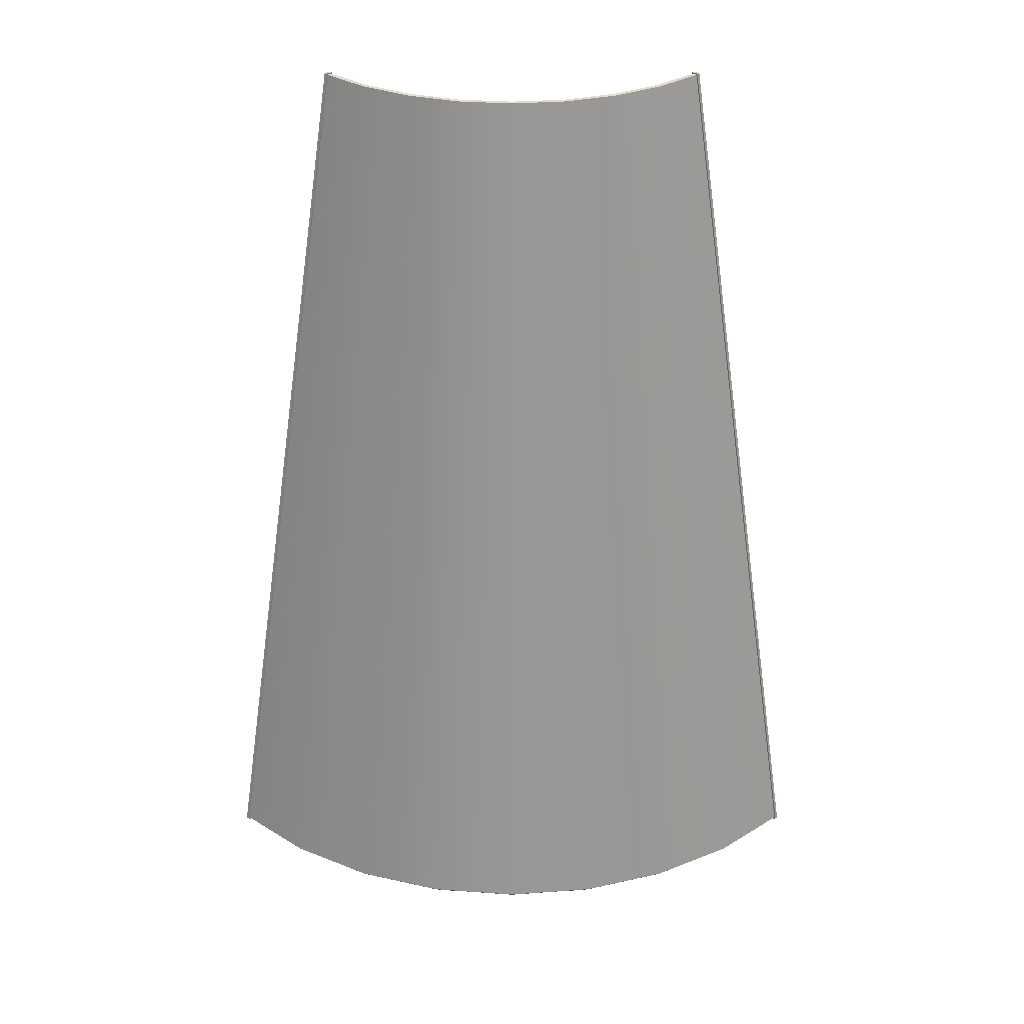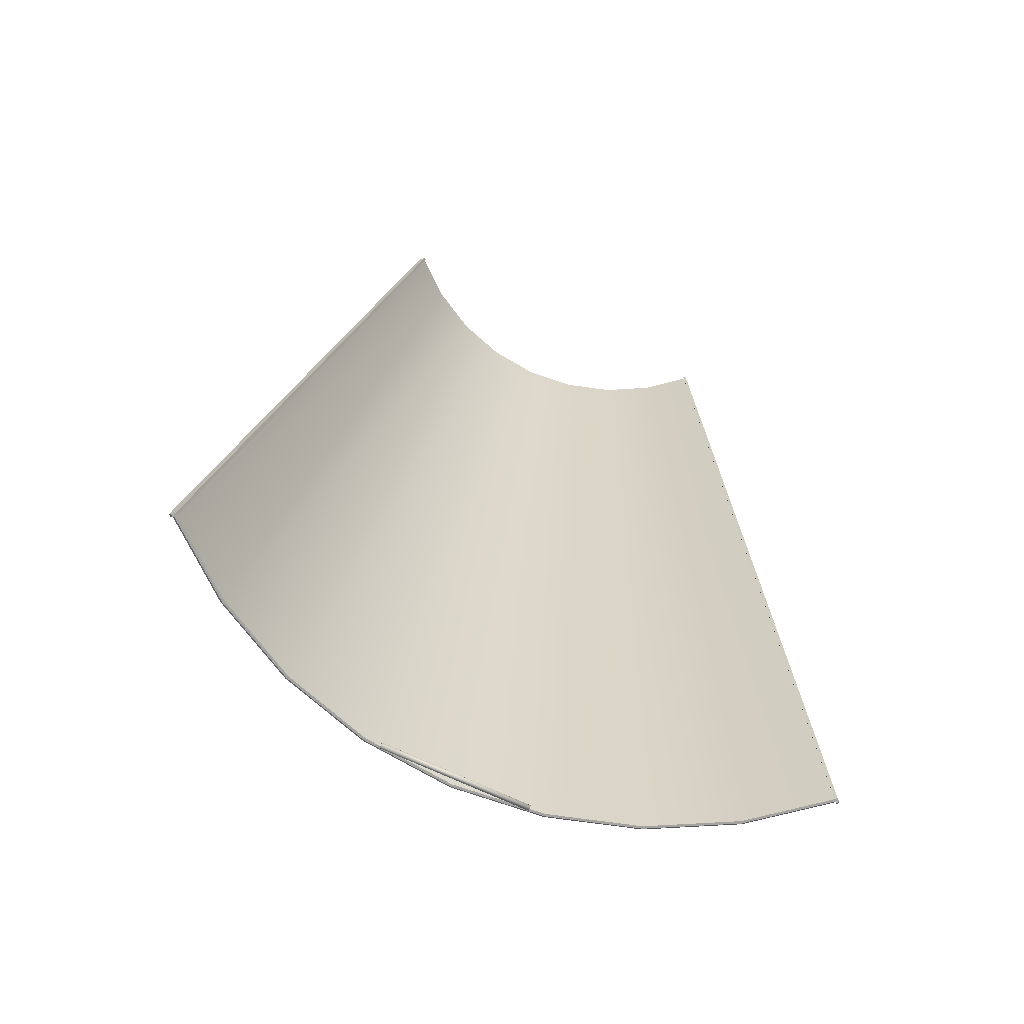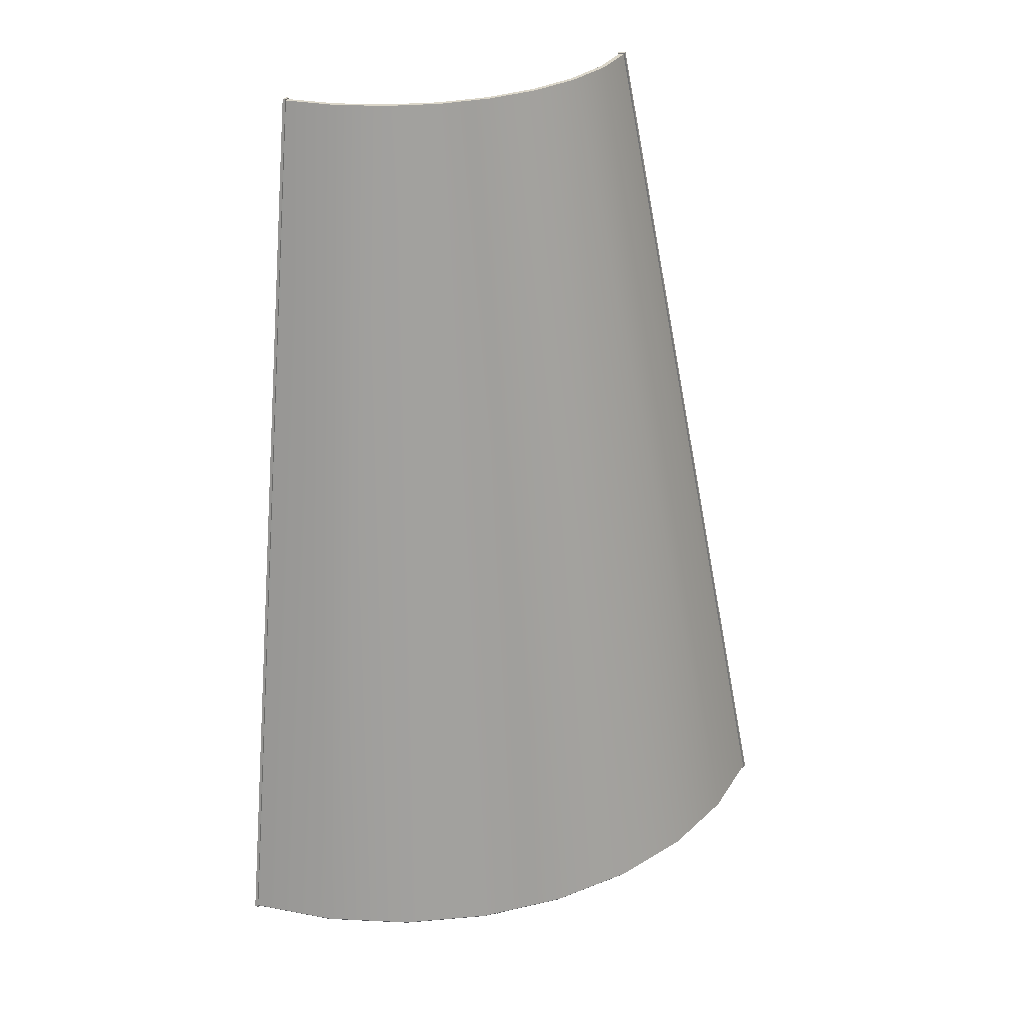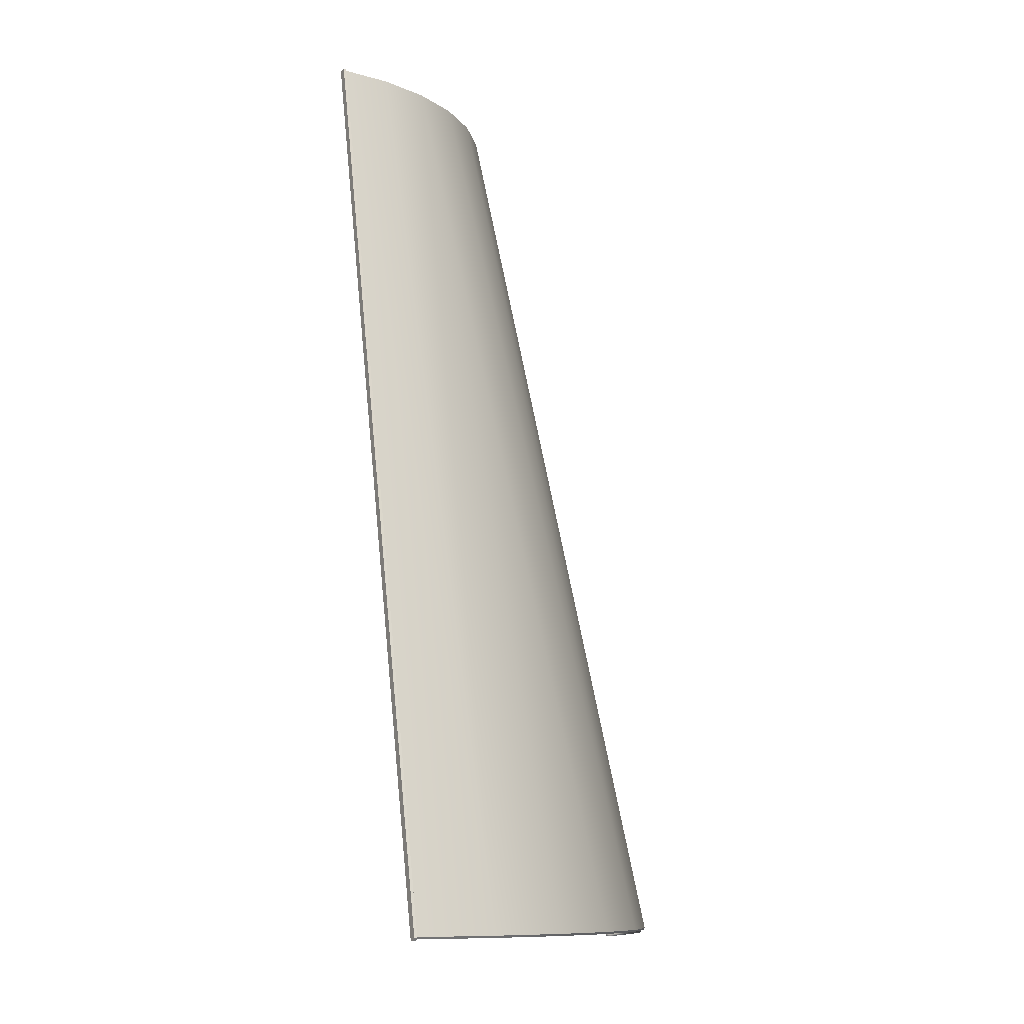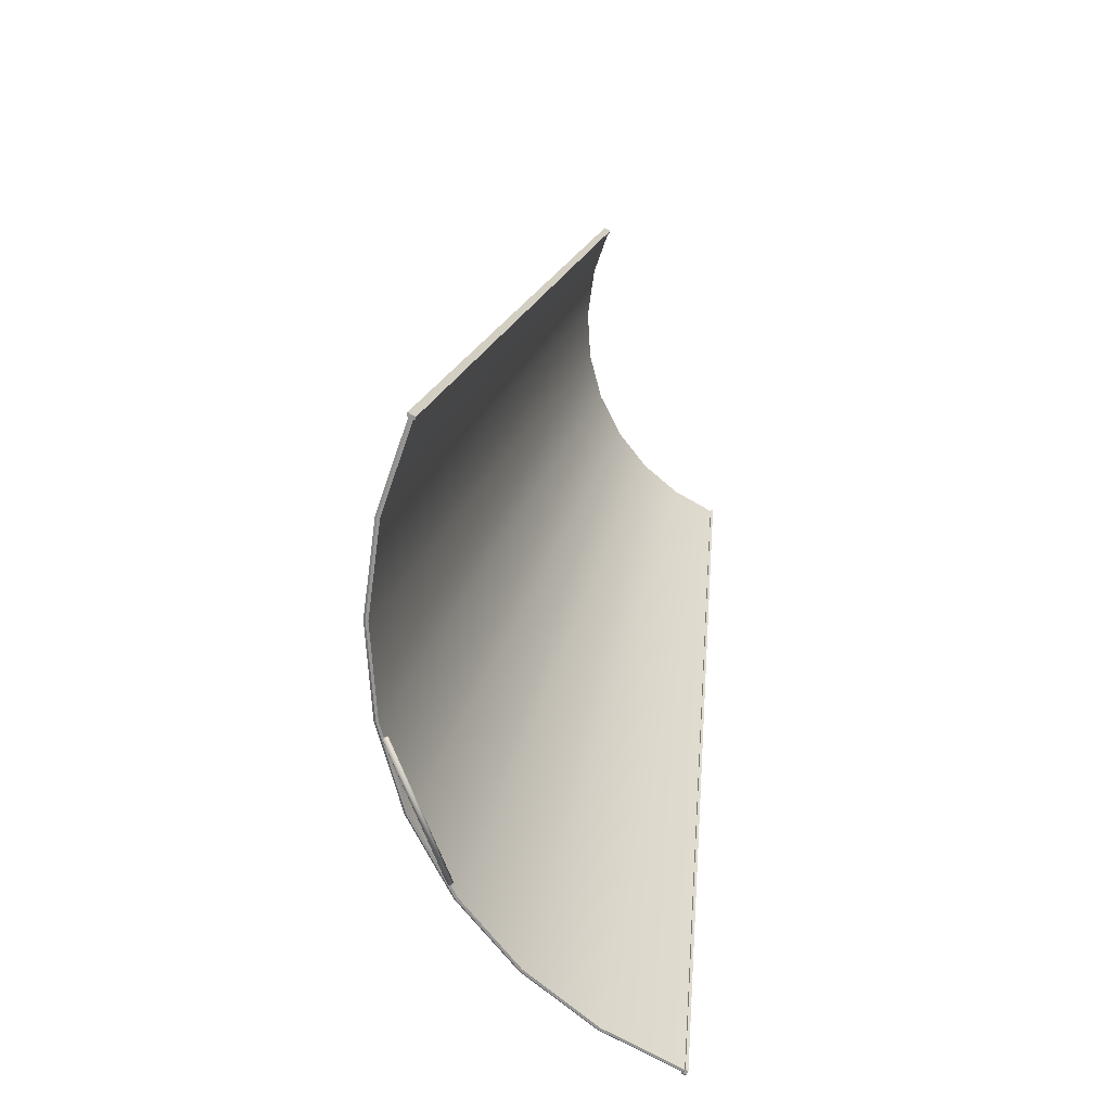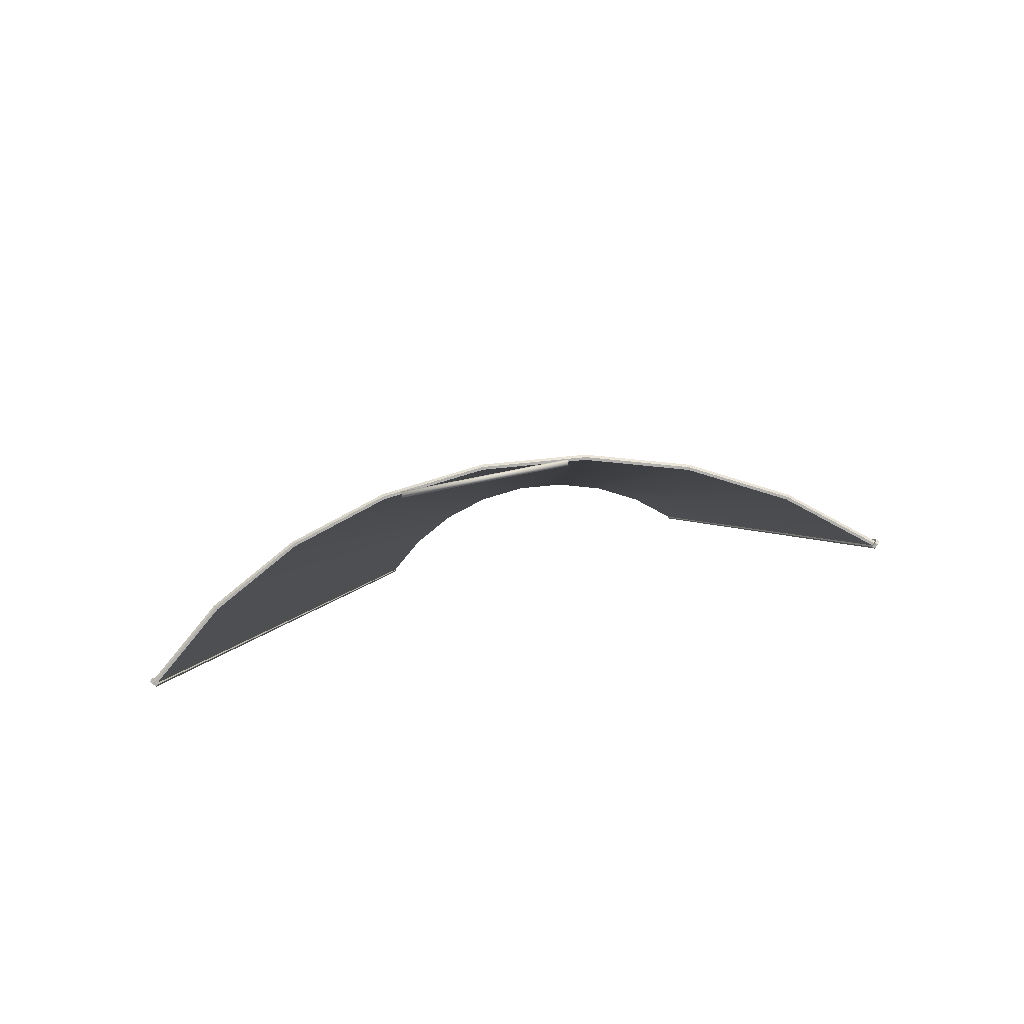
<metadata>
{"format":"obj","ext":"obj","renderer":"f3d","projection":"perspective","resolution":1024,"background":"white","views":[{"elev":33.6,"azim":-45.0,"up":"+Y"},{"elev":-72.9,"azim":110.2,"up":"+Y"},{"elev":30.1,"azim":-69.1,"up":"+Y"},{"elev":-10.7,"azim":-119.3,"up":"+Y"},{"elev":-67.5,"azim":65.3,"up":"+Y"},{"elev":-78.8,"azim":-33.8,"up":"+Y"}]}
</metadata>
<code>
o LEM_Fairing_Hinge.003_Cylinder.019
v -2.644 88 1.899
v -1.899 88 2.644
v -2.633 87.99 1.889
v -1.889 87.99 2.633
v -2.629 87.98 1.885
v -1.885 87.98 2.629
v -2.633 87.96 1.889
v -1.889 87.96 2.633
v -2.644 87.96 1.899
v -1.899 87.96 2.644
v -2.654 87.96 1.91
v -1.91 87.96 2.654
v -2.658 87.98 1.914
v -1.914 87.98 2.658
v -2.654 87.99 1.91
v -1.91 87.99 2.654
f 2 3 1
f 3 6 5
f 6 7 5
f 8 9 7
f 10 11 9
f 12 13 11
f 14 10 6
f 14 15 13
f 15 2 1
f 15 3 7
f 2 4 3
f 3 4 6
f 6 8 7
f 8 10 9
f 10 12 11
f 12 14 13
f 6 4 2
f 2 16 14
f 14 12 10
f 10 8 6
f 6 2 14
f 14 16 15
f 15 16 2
f 15 1 3
f 3 5 7
f 7 9 15
f 9 11 15
f 11 13 15
o LEM_Fairing.000_Cylinder.018
v -1.962 94.49 -1e-06
v -0.6438 87.99 3.237
v -1.263 87.99 3.049
v -1.833 87.99 2.744
v -2.333 87.99 2.333
v -2.744 87.99 1.833
v -3.049 87.99 1.263
v -3.237 87.99 0.6438
v -0.3746 94.48 1.883
v -0.7347 94.48 1.774
v -1.067 94.48 1.596
v -1.358 94.48 1.358
v -1.596 94.48 1.067
v -1.774 94.48 0.7347
v -1.883 94.48 0.3746
v -0.6379 87.98 3.207
v -1.251 87.98 3.021
v -1.817 87.98 2.719
v -2.312 87.98 2.312
v -2.719 87.98 1.817
v -3.021 87.98 1.251
v -3.207 87.98 0.6379
v 4e-06 87.99 3.312
v -0.02145 87.99 3.311
v -0.02127 94.49 1.961
v 3e-06 94.49 1.962
v -0.3814 94.48 1.917
v -0.7481 94.48 1.806
v -1.086 94.48 1.625
v -1.382 94.48 1.382
v -1.625 94.48 1.086
v -1.806 94.48 0.7481
v -1.917 94.48 0.3814
v -0.6413 87.98 3.224
v -1.258 87.98 3.037
v -1.826 87.98 2.733
v -2.324 87.98 2.324
v -2.733 87.98 1.826
v -3.037 87.98 1.258
v -3.224 87.98 0.6413
v -0.02093 87.99 3.298
v -3.298 87.99 0.02094
v -0.02093 94.48 1.918
v -1.918 94.48 0.02094
v -0.02093 87.98 3.268
v -3.268 87.98 0.02094
v -0.02093 94.48 1.953
v -1.953 94.48 0.02094
v -0.02093 87.98 3.285
v -3.285 87.98 0.02094
v -3.312 87.99 -1e-06
v -1.961 94.49 0.02127
v -3.311 87.99 0.02146
v -0.02116 87.96 3.29
v 4e-06 87.96 3.292
v -3.292 87.96 -1e-06
v -3.29 87.96 0.02116
v 3e-06 94.49 1.909
v -0.02051 94.49 1.908
v -1.909 94.49 -1e-06
v -1.908 94.49 0.02052
v -0.02059 87.97 3.259
v 4e-06 87.97 3.26
v -3.26 87.97 -1e-06
v -3.259 87.97 0.02059
v 3e-06 94.49 1.962
v 3e-06 94.49 1.962
v 3e-06 94.49 1.909
v 3e-06 94.49 1.909
v -0.02051 94.49 1.908
v -0.02051 94.49 1.908
v -0.02127 94.49 1.961
v -0.02127 94.49 1.961
v -1.263 87.99 3.049
v -0.6438 87.99 3.237
v -1.833 87.99 2.744
v -2.333 87.99 2.333
v -2.744 87.99 1.833
v -3.049 87.99 1.263
v -3.237 87.99 0.6438
v -3.29 87.96 0.02116
v -3.29 87.96 0.02116
v -3.311 87.99 0.02146
v -3.311 87.99 0.02146
v -3.292 87.96 -1e-06
v -3.292 87.96 -1e-06
v -0.7481 94.48 1.806
v -0.3814 94.48 1.917
v -1.086 94.48 1.625
v -1.382 94.48 1.382
v -1.625 94.48 1.086
v -1.806 94.48 0.7481
v -1.917 94.48 0.3814
v 4e-06 87.99 3.312
v 4e-06 87.99 3.312
v -0.02145 87.99 3.311
v -0.02145 87.99 3.311
v -3.312 87.99 -1e-06
v -3.312 87.99 -1e-06
v -1.258 87.98 3.037
v -0.6413 87.98 3.224
v -1.826 87.98 2.733
v -2.324 87.98 2.324
v -2.733 87.98 1.826
v -3.037 87.98 1.258
v -3.224 87.98 0.6413
v -0.7347 94.48 1.774
v -0.3746 94.48 1.883
v -1.067 94.48 1.596
v -1.358 94.48 1.358
v -1.596 94.48 1.067
v -1.774 94.48 0.7347
v -1.883 94.48 0.3746
v 4e-06 87.96 3.292
v 4e-06 87.96 3.292
v -0.02116 87.96 3.29
v -0.02116 87.96 3.29
v -1.961 94.49 0.02127
v -1.961 94.49 0.02127
v -1.962 94.49 -1e-06
v -1.962 94.49 -1e-06
v -1.251 87.98 3.021
v -0.6379 87.98 3.207
v -1.817 87.98 2.719
v -2.312 87.98 2.312
v -2.719 87.98 1.817
v -3.021 87.98 1.251
v -3.207 87.98 0.6379
v -0.02093 94.48 1.953
v -0.02093 94.48 1.953
v -0.02093 87.99 3.298
v -0.02093 87.99 3.298
v -3.298 87.99 0.02094
v -3.298 87.99 0.02094
v -1.953 94.48 0.02094
v -1.953 94.48 0.02094
v -0.02093 87.98 3.285
v -0.02093 87.98 3.285
v -3.285 87.98 0.02094
v -3.285 87.98 0.02094
v -0.02093 94.48 1.918
v -0.02093 94.48 1.918
v -1.918 94.48 0.02094
v -1.918 94.48 0.02094
v -0.02093 87.98 3.268
v -0.02093 87.98 3.268
v -3.268 87.98 0.02094
v -3.268 87.98 0.02094
v -1.909 94.49 -1e-06
v -1.909 94.49 -1e-06
v -1.908 94.49 0.02052
v -1.908 94.49 0.02052
v -0.02059 87.97 3.259
v -0.02059 87.97 3.259
v 4e-06 87.97 3.26
v 4e-06 87.97 3.26
v -3.26 87.97 -1e-06
v -3.26 87.97 -1e-06
v -3.259 87.97 0.02059
v -3.259 87.97 0.02059
f 18 153 148
f 24 155 122
f 91 103 90
f 92 103 105
f 92 106 93
f 93 107 94
f 94 108 95
f 96 108 109
f 147 104 91
f 19 117 18
f 20 116 19
f 21 118 20
f 22 119 21
f 23 120 22
f 24 121 23
f 96 151 149
f 61 25 59
f 123 43 124
f 125 44 123
f 125 46 45
f 127 46 126
f 128 47 127
f 129 48 128
f 160 49 129
f 139 65 50
f 144 156 163
f 139 51 138
f 138 52 140
f 140 53 141
f 141 54 142
f 142 55 143
f 143 56 144
f 158 43 63
f 38 60 31
f 32 26 25
f 33 27 26
f 34 28 27
f 35 29 28
f 36 30 29
f 37 31 30
f 157 88 86
f 152 99 150
f 159 175 167
f 157 169 161
f 159 134 152
f 146 113 88
f 150 97 66
f 57 133 113
f 161 133 154
f 164 97 175
f 112 83 89
f 136 100 135
f 40 130 111
f 101 69 114
f 41 84 87
f 165 68 168
f 70 171 131
f 173 73 102
f 85 78 75
f 81 166 77
f 39 79 74
f 67 76 80
f 18 117 153
f 24 58 155
f 91 104 103
f 92 90 103
f 92 105 106
f 93 106 107
f 94 107 108
f 96 95 108
f 147 145 104
f 19 116 117
f 20 118 116
f 21 119 118
f 22 120 119
f 23 121 120
f 24 122 121
f 96 109 151
f 61 32 25
f 123 44 43
f 125 45 44
f 125 126 46
f 127 47 46
f 128 48 47
f 129 49 48
f 160 64 49
f 139 162 65
f 144 56 156
f 139 50 51
f 138 51 52
f 140 52 53
f 141 53 54
f 142 54 55
f 143 55 56
f 158 124 43
f 38 62 60
f 32 33 26
f 33 34 27
f 34 35 28
f 35 36 29
f 36 37 30
f 37 38 31
f 157 146 88
f 152 134 99
f 159 164 175
f 157 86 169
f 159 167 134
f 146 57 113
f 150 99 97
f 57 154 133
f 161 169 133
f 164 66 97
f 112 110 83
f 136 115 100
f 40 132 130
f 101 98 69
f 41 82 84
f 165 137 68
f 70 170 171
f 173 176 73
f 85 172 78
f 81 174 166
f 74 42 39
f 39 71 79
f 80 72 67
f 67 17 76

</code>
